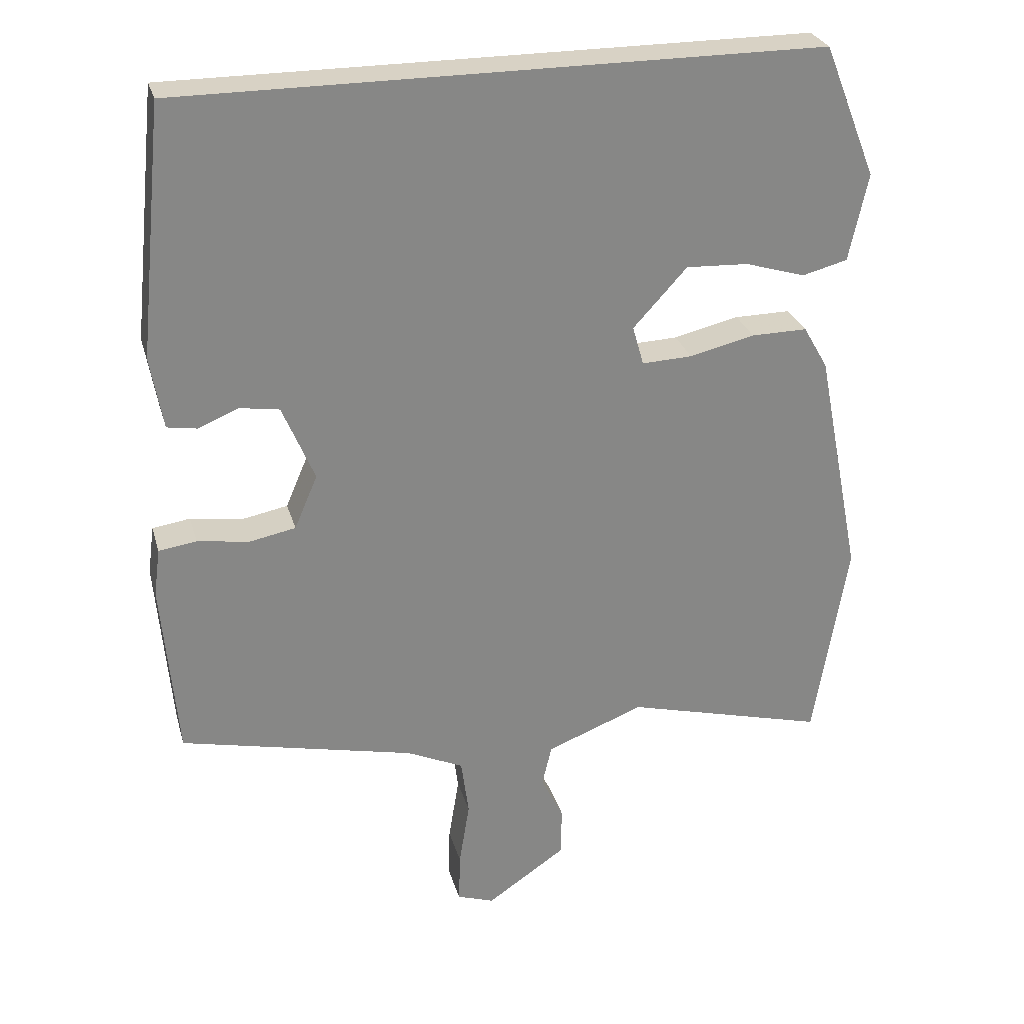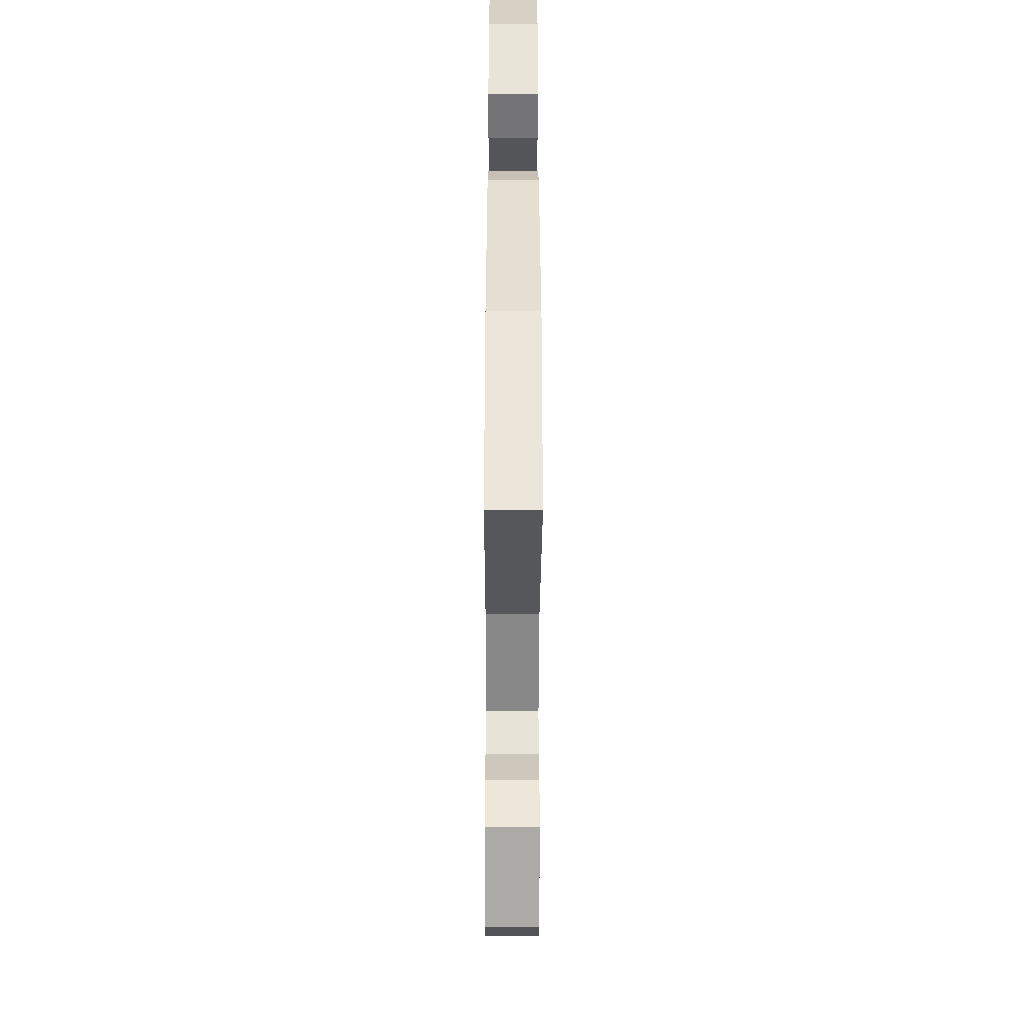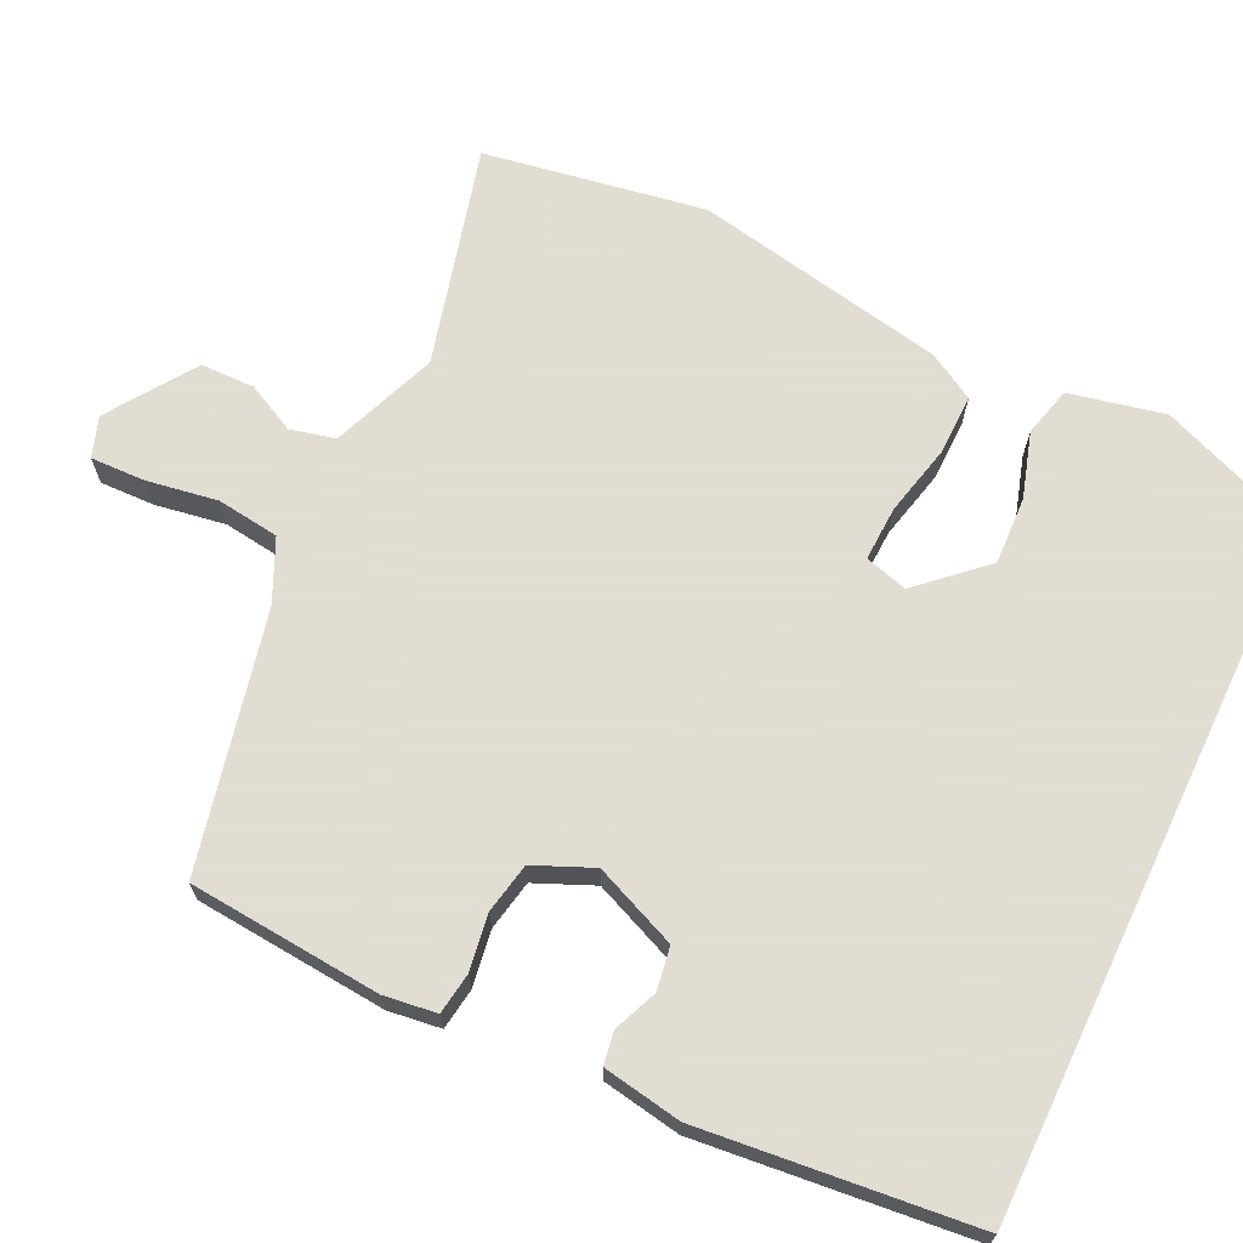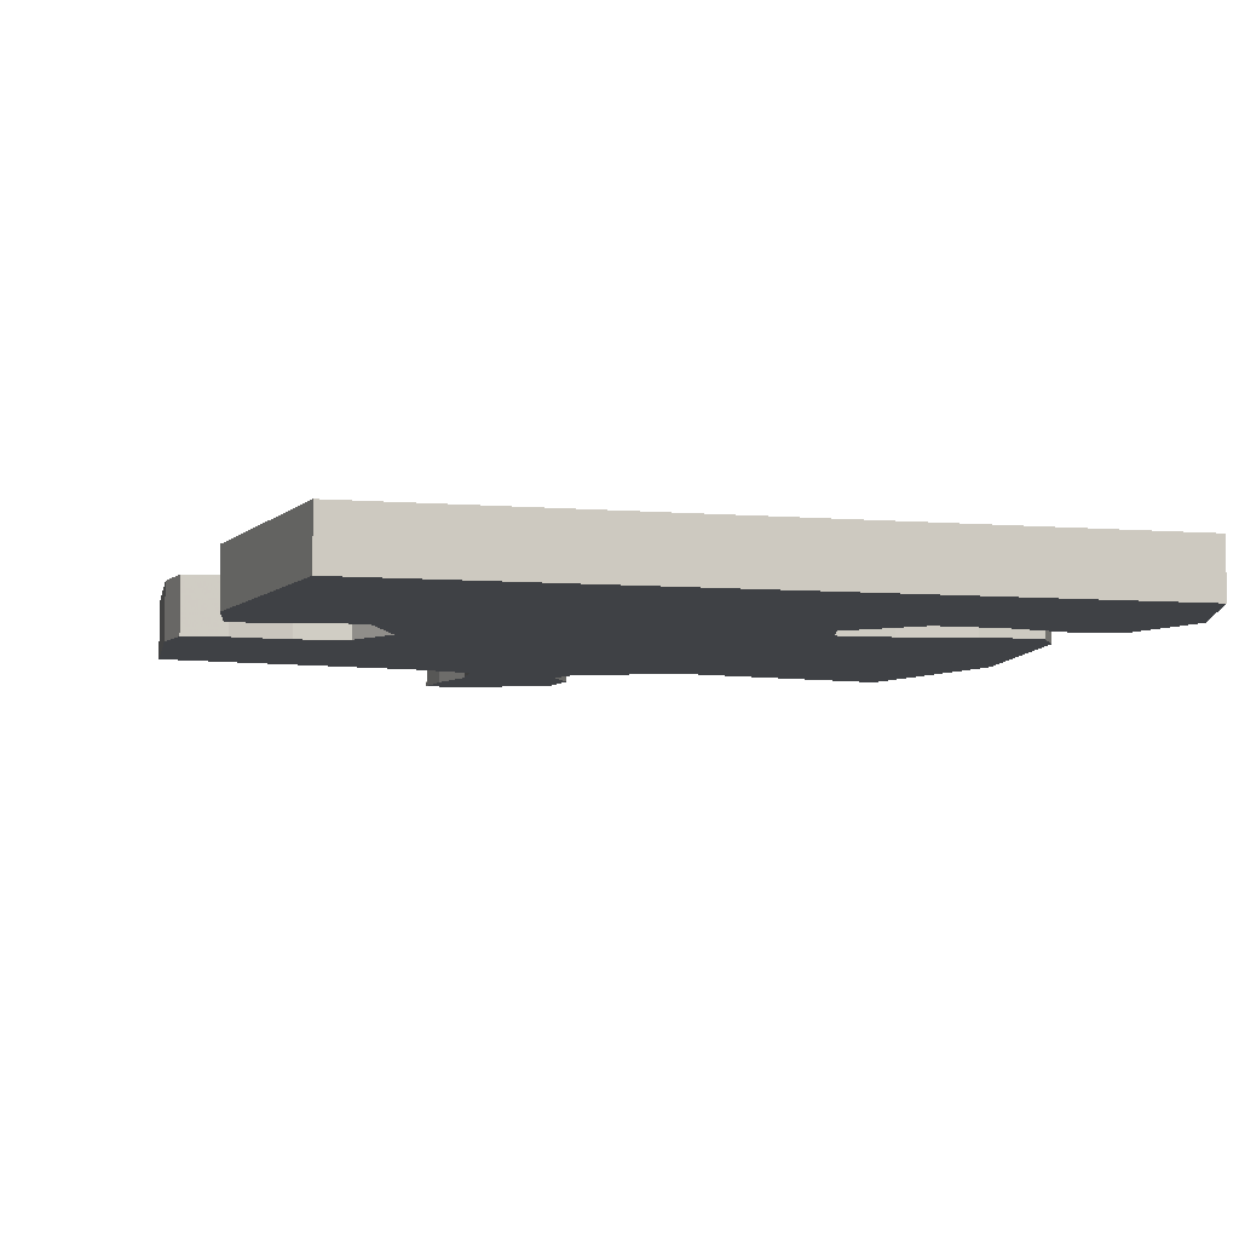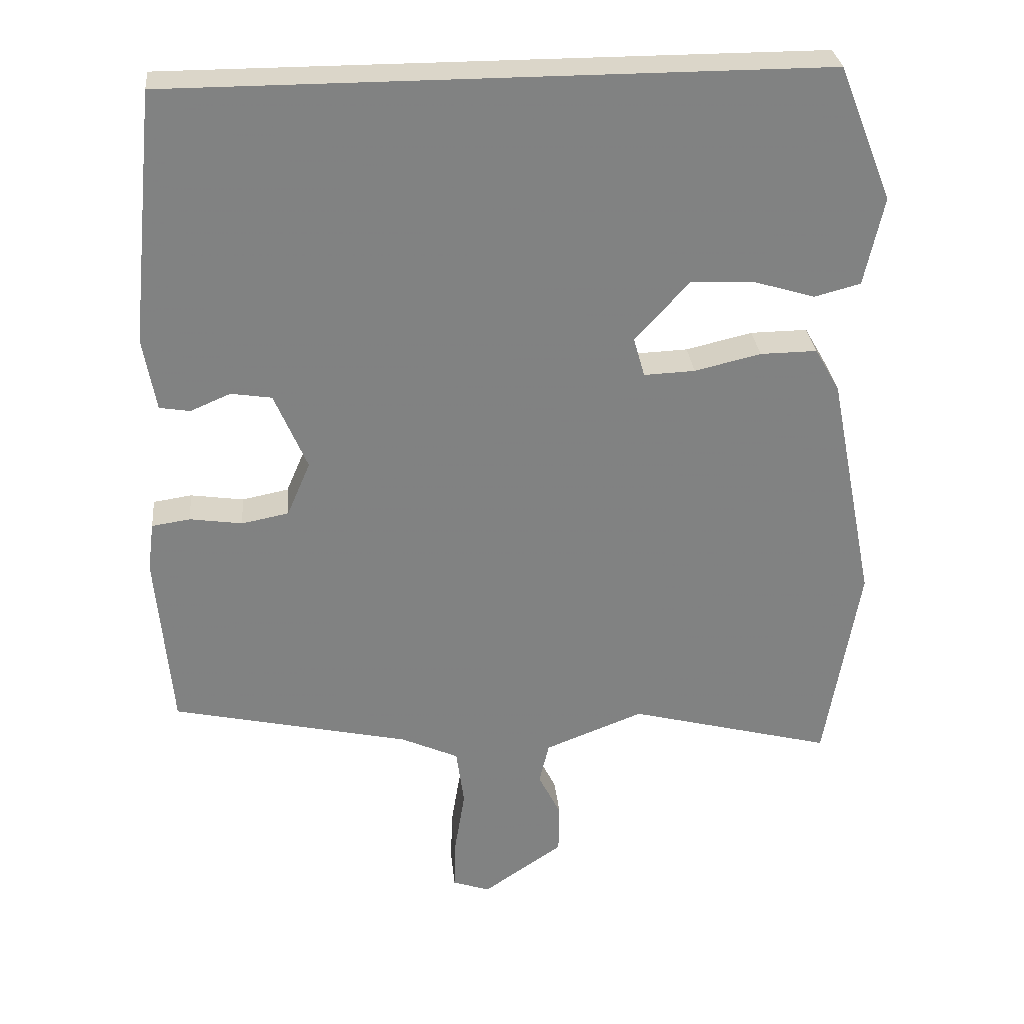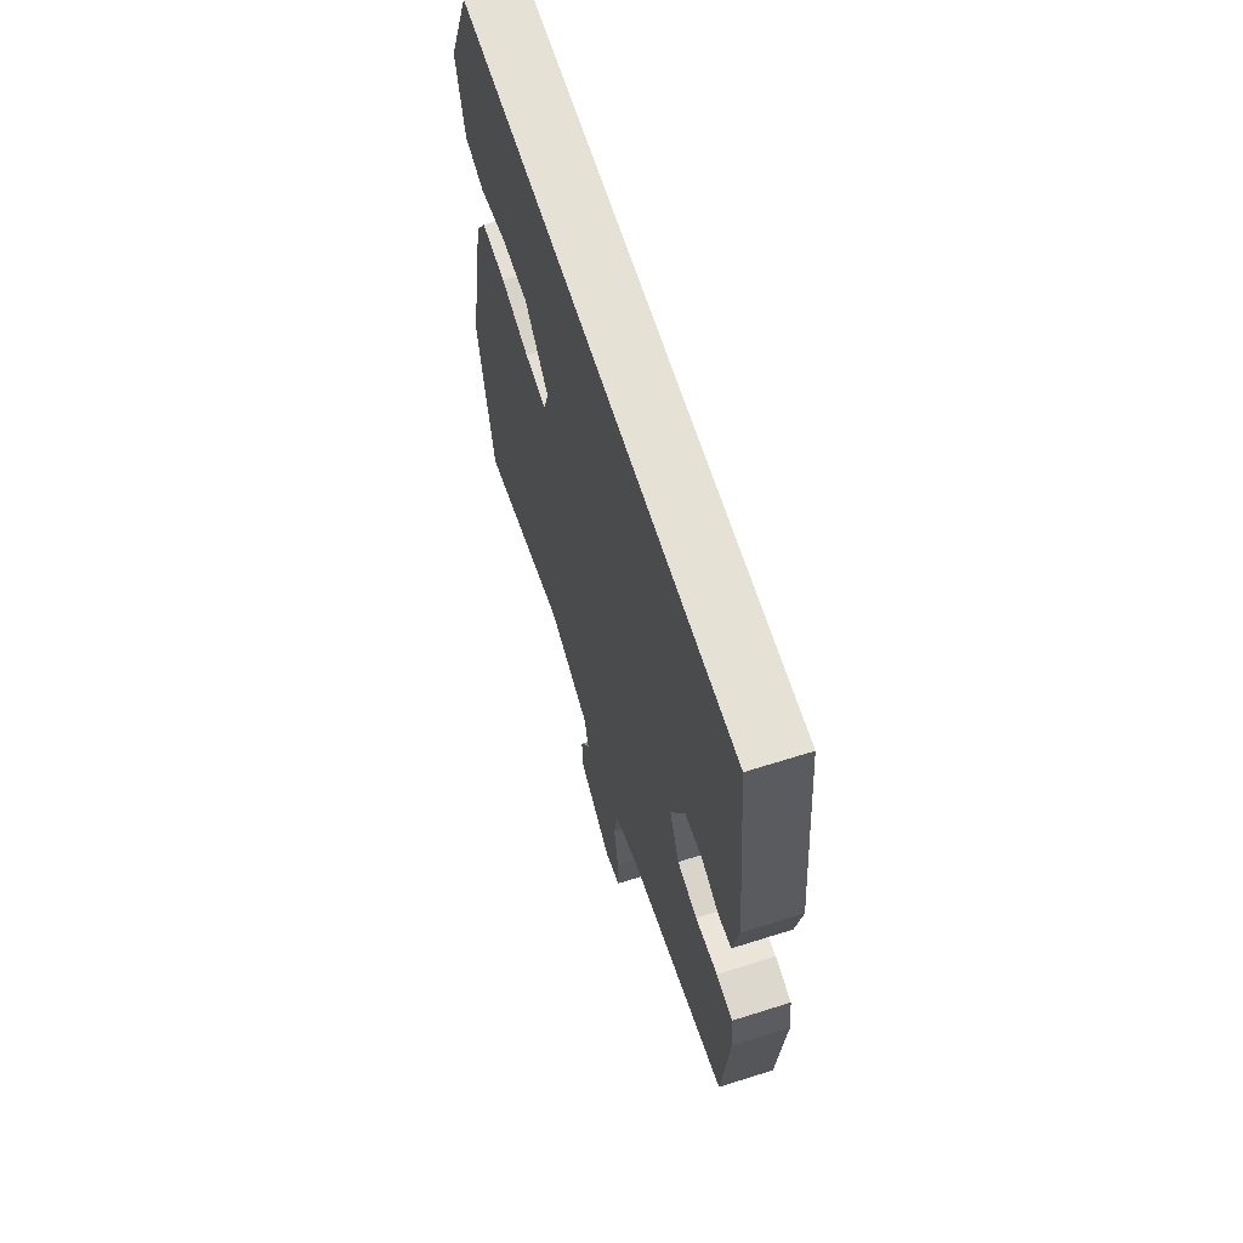
<metadata>
{"format":"obj","ext":"obj","renderer":"f3d","projection":"perspective","resolution":1024,"background":"white","views":[{"elev":27.7,"azim":-14.8,"up":"+Z"},{"elev":-41.6,"azim":89.8,"up":"+Z"},{"elev":68.1,"azim":-64.5,"up":"+Y"},{"elev":-5.5,"azim":-15.7,"up":"+Y"},{"elev":29.8,"azim":-5.6,"up":"+Z"},{"elev":65.0,"azim":-107.6,"up":"+Z"}]}
</metadata>
<code>
v -0.503 0.07 -0.469
v -0.525 0.07 -0.216
v -0.516 0.07 -0.147
v -0.462 0.07 -0.139
v -0.388 0.07 -0.15
v -0.322 0.07 -0.137
v -0.289 0.07 -0.06
v -0.335 0.07 0.049
v -0.392 0.07 0.058
v -0.449 0.07 0.034
v -0.492 0.07 0.041
v -0.51 0.07 0.144
v -0.474 0.07 0.5
v 0.44 0.07 0.5
v 0.515 0.07 0.311
v 0.488 0.07 0.186
v 0.423 0.07 0.169
v 0.337 0.07 0.195
v 0.248 0.07 0.199
v 0.171 0.07 0.115
v 0.187 0.07 0.059
v 0.259 0.07 0.062
v 0.352 0.07 0.084
v 0.432 0.07 0.085
v 0.467 0.07 0.024
v 0.532 0.07 -0.306
v 0.484 0.07 -0.596
v 0.196 0.07 -0.521
v 0.057 0.07 -0.575
v 0.043 0.07 -0.634
v 0.075 0.07 -0.698
v 0.074 0.07 -0.769
v -0.039 0.07 -0.846
v -0.092 0.07 -0.828
v -0.09 0.07 -0.756
v -0.075 0.07 -0.663
v -0.086 0.07 -0.581
v -0.167 0.07 -0.544
v -0.503 0 -0.469
v -0.525 0 -0.216
v -0.516 0 -0.147
v -0.462 0 -0.139
v -0.388 0 -0.15
v -0.322 0 -0.137
v -0.289 0 -0.06
v -0.335 0 0.049
v -0.392 0 0.058
v -0.449 0 0.034
v -0.492 0 0.041
v -0.51 0 0.144
v -0.474 0 0.5
v 0.44 0 0.5
v 0.515 0 0.311
v 0.488 0 0.186
v 0.423 0 0.169
v 0.337 0 0.195
v 0.248 0 0.199
v 0.171 0 0.115
v 0.187 0 0.059
v 0.259 0 0.062
v 0.352 0 0.084
v 0.432 0 0.085
v 0.467 0 0.024
v 0.532 0 -0.306
v 0.484 0 -0.596
v 0.196 0 -0.521
v 0.057 0 -0.575
v 0.043 0 -0.634
v 0.075 0 -0.698
v 0.074 0 -0.769
v -0.039 0 -0.846
v -0.092 0 -0.828
v -0.09 0 -0.756
v -0.075 0 -0.663
v -0.086 0 -0.581
v -0.167 0 -0.544
f 34 35 36
f 33 34 36
f 32 33 36
f 31 32 36
f 30 31 36
f 29 30 36 37
f 28 29 37 38
f 26 27 28
f 25 26 28
f 24 25 28
f 23 24 28
f 22 23 28
f 38 1 2
f 28 38 2
f 22 28 2
f 21 22 2
f 16 17 18
f 15 16 18
f 14 15 18
f 13 14 18
f 13 18 19
f 11 12 13
f 10 11 13
f 9 10 13
f 13 19 20
f 9 13 20
f 8 9 20
f 2 3 4 5
f 2 5 6
f 21 2 6
f 7 8 20 21
f 6 7 21
f 74 73 72
f 74 72 71
f 74 71 70
f 74 70 69
f 74 69 68
f 75 74 68 67
f 76 75 67 66
f 66 65 64
f 66 64 63
f 66 63 62
f 66 62 61
f 66 61 60
f 40 39 76
f 40 76 66
f 40 66 60
f 40 60 59
f 56 55 54
f 56 54 53
f 56 53 52
f 56 52 51
f 57 56 51
f 51 50 49
f 51 49 48
f 51 48 47
f 58 57 51
f 58 51 47
f 58 47 46
f 43 42 41 40
f 44 43 40
f 44 40 59
f 59 58 46 45
f 59 45 44
f 1 39 40 2
f 2 40 41 3
f 3 41 42 4
f 4 42 43 5
f 5 43 44 6
f 6 44 45 7
f 7 45 46 8
f 8 46 47 9
f 9 47 48 10
f 10 48 49 11
f 11 49 50 12
f 12 50 51 13
f 13 51 52 14
f 14 52 53 15
f 15 53 54 16
f 16 54 55 17
f 17 55 56 18
f 18 56 57 19
f 19 57 58 20
f 20 58 59 21
f 21 59 60 22
f 22 60 61 23
f 23 61 62 24
f 24 62 63 25
f 25 63 64 26
f 26 64 65 27
f 27 65 66 28
f 28 66 67 29
f 29 67 68 30
f 30 68 69 31
f 31 69 70 32
f 32 70 71 33
f 33 71 72 34
f 34 72 73 35
f 35 73 74 36
f 36 74 75 37
f 37 75 76 38
f 38 76 39 1

</code>
